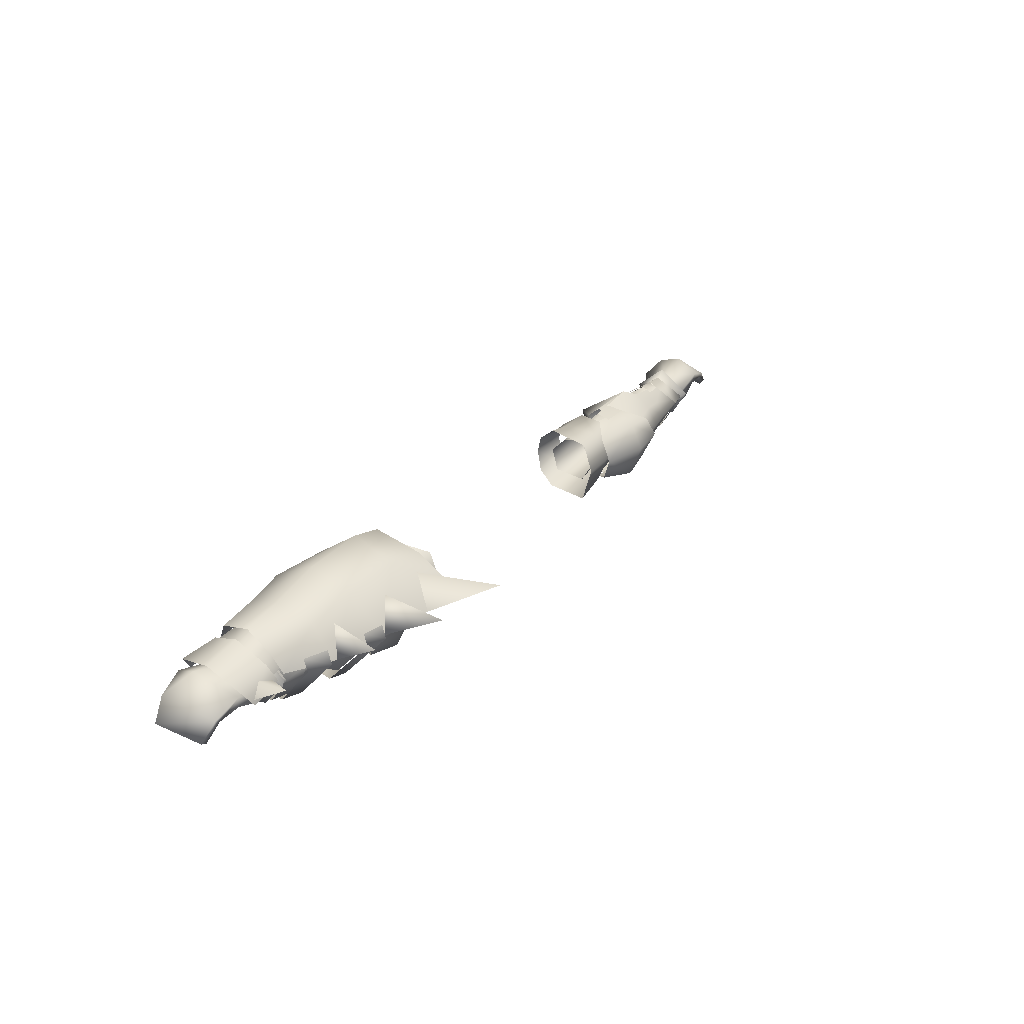
<metadata>
{"format":"obj","ext":"obj","renderer":"f3d","projection":"perspective","resolution":1024,"background":"white","views":[{"elev":29.6,"azim":125.1,"up":"+Y"}]}
</metadata>
<code>
g mesh00
v -46.13 41.59 -0.9904
v -45.11 36.12 -6.973
v -49.21 36.19 -6.866
v -46.05 30.76 -1.357
v -41.35 36.03 3.218
v -31.32 39.64 -0.2072
v -46.13 41.59 -0.9904
v -31.32 40.43 -4.057
v -45.11 36.12 -6.973
v -31.32 35.87 -7.337
v -46.05 30.76 -1.357
v -31.32 31.41 -4.737
v -31.32 31.85 1.702
v -46.05 30.76 -1.357
v -41.35 36.03 3.218
v -48 36.49 2.826
v -46.13 41.59 -0.9904
v -48 36.49 2.826
v -41.35 36.03 3.218
v -41.35 36.03 3.218
v -46.05 30.76 -1.357
v -31.32 31.85 1.702
f 1 2 3
f 3 2 4
f 5 6 7
f 7 6 8
f 7 8 9
f 9 8 10
f 9 10 11
f 11 10 12
f 11 12 13
f 14 15 16
f 17 18 19
f 20 21 22
v -68.36 36.94 2.387
v -69.81 33.19 0.7094
v -68.47 33.35 0.5337
v -69.63 37.03 2.491
v -73.42 32.46 3.887
v -69.81 33.19 0.7094
v -70.07 33.27 -4.219
v -68.77 33.3 -4.039
v -68.47 33.35 0.5337
v -69.29 42.16 -1.676
v -69.84 37.49 -7.819
v -68.75 40.44 -1.747
v -69.07 36.58 -5.888
v -66.38 33.03 -4.235
v -69.69 32.11 -4.79
v -69.84 37.49 -7.819
v -65.19 32.99 0.2992
v -69.1 31.97 1.338
v -66.38 33.03 -4.235
v -69.69 32.11 -4.79
v -69.63 37.03 2.491
v -68.75 40.44 -1.747
v -70.3 40.4 -1.878
v -69.29 42.16 -1.676
v -69.01 36.95 4.107
v -66.99 40.38 -1.92
v -69.29 42.16 -1.676
v -68.75 40.44 -1.747
v -69.01 36.95 4.107
v -68.47 33.35 0.5337
v -68.77 33.3 -4.039
v -69.69 32.11 -4.79
v -69.07 36.58 -5.888
v -69.84 37.49 -7.819
v -69.1 31.97 1.338
v -65.19 32.99 0.2992
v -66.71 36.92 2.324
v -70.3 40.4 -1.878
v -70.52 36.65 -5.803
v -77.58 38.89 -5.654
v -73.42 32.46 3.887
v -69.63 37.03 2.491
v -74.14 37.24 5.485
v -69.29 42.16 -1.676
v -66.99 40.38 -1.92
v -69.84 37.49 -7.819
v -66.67 36.33 -6.299
v -66.38 33.03 -4.235
v -69.81 33.19 0.7094
v -68.36 36.94 2.387
v -69.1 31.97 1.338
v -74.14 37.24 5.485
v -69.63 37.03 2.491
v -78.36 39.7 3.853
v -70.3 40.4 -1.878
v -79.03 40.83 -0.4633
v -77.58 38.89 -5.654
v -70.3 40.4 -1.878
v -68.75 40.44 -1.747
v -69.07 36.58 -5.888
v -70.52 36.65 -5.803
v -73.42 32.46 3.887
v -77.33 32.54 3.131
v -69.81 33.19 0.7094
v -75.77 35.83 -0.281
v -70.07 33.27 -4.219
v -72.76 34.83 -5.913
v -70.52 36.65 -5.803
v -77.27 36.86 -5.365
v -77.58 38.89 -5.654
f 23 24 25
f 26 27 28
f 29 30 31
f 32 33 34
f 34 33 35
f 36 37 38
f 39 40 41
f 41 40 42
f 24 23 43
f 43 23 44
f 43 44 45
f 46 47 48
f 49 50 51
f 52 53 54
f 54 53 55
f 54 55 56
f 57 58 47
f 47 58 59
f 47 59 48
f 60 61 62
f 63 64 65
f 66 67 68
f 68 67 69
f 68 69 70
f 71 29 31
f 50 72 51
f 51 72 52
f 51 52 73
f 73 52 54
f 74 75 76
f 76 75 77
f 76 77 78
f 78 77 79
f 80 81 82
f 30 29 82
f 82 29 83
f 82 83 80
f 84 85 86
f 86 85 87
f 86 87 88
f 88 87 89
f 88 89 90
f 90 89 91
f 90 91 92
v -58 33.32 -7.369
v -67.48 32.63 -4.451
v -68.01 36.68 -6.925
v -50.35 28.78 -4.811
v -53.92 31.13 -4.722
v -52.75 36.67 -7.835
v -57.84 39.82 -7.177
v -65.92 40.17 -3.365
v -53.86 42.65 -4.185
v -50.66 43.84 -2.26
v -43.33 42.4 -1.044
v -44.48 36.38 -9.402
v -53.74 36.64 -9.758
v -58.56 36.71 -8.677
v -52.9 40.71 -7.968
v -53.42 30.48 -5.422
v -52.4 32.48 -8.256
v -50.28 28.05 -4.812
v -40.86 30.63 -11.04
v -41.45 36.97 -13.17
v -32.73 36.73 -10.61
v -33.78 31.9 -8.746
v -37.48 29.59 -4.907
v -44.6 29.52 -5.268
v -39.35 42.79 -6.078
v -44.57 42.89 -6.045
v -39.42 43.4 -3.182
v -44.27 43.3 -2.907
v -44.41 29.63 -3
v -44.42 29.38 -6.256
v -39.68 29.24 -3.176
v -39.5 29.56 -6.227
v -53.7 42.2 -2.128
v -52.75 36.67 -7.835
v -66.99 40.38 -1.92
v -33.33 40.8 -8.387
v -41.49 41.84 -10.81
v -37.68 42.73 -4.756
v -50.82 44.06 -2.544
v -44.21 43.19 -2.563
v -44.74 40.52 -10.02
v -58.64 30.86 -4.54
v -62 31.06 -4.288
v -58.98 31.9 -6.211
v -62.1 32.08 -5.684
v -61.9 41.96 -2.694
v -58.63 42.36 -2.841
v -62.07 41.15 -4.477
v -58.97 41.25 -4.737
v -49.38 36.93 -11.9
v -47.41 41.21 -10.67
v -44.75 42.82 -5.048
v -53.82 31.17 0.7956
v -50.21 29.15 2.592
v -53.59 37.07 4.282
v -49.73 37.19 7.259
v -53.7 42.2 -2.128
v -66.99 40.38 -1.92
v -53.59 37.07 4.282
v -66.71 36.92 2.324
v -53.82 31.17 0.7956
v -65.19 32.99 0.2992
v -53.92 31.13 -4.722
v -66.38 33.03 -4.235
v -66.67 36.33 -6.299
v -58.63 42.36 -2.841
v -61.9 41.96 -2.694
v -58.04 37.53 4.148
v -61.49 37.4 3.599
v -58.04 31.17 0.8164
v -61.59 31.64 0.4732
v -58.64 30.86 -4.54
v -62 31.06 -4.288
v -46.95 31.37 -9.914
v -44.24 36.81 -12.11
v -43.92 33.06 -9.379
v -44.22 30.14 -4.95
v -45.87 38.68 3.095
v -46.03 33.85 3.3
v -43.25 29.89 -1.425
v -53.7 42.2 -2.128
f 93 94 95
f 96 97 98
f 99 100 101
f 102 103 104
f 105 106 107
f 107 106 99
f 107 99 101
f 94 93 108
f 108 93 109
f 108 109 110
f 111 112 113
f 113 114 111
f 111 114 115
f 111 115 116
f 117 118 119
f 119 118 120
f 121 122 123
f 123 122 124
f 125 126 127
f 128 129 130
f 131 132 133
f 134 135 136
f 136 135 137
f 138 139 140
f 140 139 141
f 142 143 129
f 129 143 144
f 129 144 130
f 97 96 145
f 145 96 146
f 145 146 147
f 147 146 148
f 147 148 102
f 149 150 151
f 151 150 152
f 151 152 153
f 153 152 154
f 153 154 155
f 155 154 156
f 155 156 126
f 126 156 157
f 126 157 127
f 100 99 95
f 95 99 106
f 95 106 93
f 93 106 105
f 93 105 109
f 158 159 160
f 160 159 161
f 160 161 162
f 162 161 163
f 162 163 164
f 164 163 165
f 128 113 129
f 129 113 112
f 129 112 142
f 142 112 111
f 142 111 166
f 166 111 116
f 101 131 107
f 107 131 133
f 107 133 105
f 105 133 167
f 105 167 109
f 109 167 168
f 109 168 110
f 110 168 169
f 103 102 170
f 170 102 148
f 170 148 171
f 171 148 146
f 171 146 172
f 172 146 96
f 172 96 104
f 104 96 98
f 104 98 102
f 102 98 173
f 102 173 147
v 31.32 35.87 -7.337
v 46.05 30.76 -1.357
v 31.32 31.41 -4.737
v 46.05 30.76 -1.357
v 44.67 36.11 -6.985
v 49.21 36.19 -6.866
v 46.13 41.59 -0.9904
v 46.05 30.76 -1.357
v 31.32 35.87 -7.337
v 44.67 36.11 -6.985
v 31.32 40.43 -4.057
v 31.32 39.64 -0.2072
v 41.35 36.03 3.218
v 41.35 36.03 3.218
v 48 36.49 2.826
v 46.13 41.59 -0.9904
v 48 36.49 2.826
v 41.35 36.03 3.218
v 46.05 30.76 -1.357
v 31.32 31.85 1.702
v 31.32 31.85 1.702
v 31.32 31.41 -4.737
v 46.05 30.76 -1.357
f 174 175 176
f 177 178 179
f 179 178 180
f 181 182 183
f 183 182 184
f 183 184 180
f 180 184 185
f 180 185 186
f 187 188 189
f 190 191 192
f 192 191 193
f 194 195 196
v 73.12 34.83 -6.328
v 70.52 36.65 -5.803
v 77.29 36.86 -5.853
v 79.38 40.25 5.53
v 69.09 36.89 3.823
v 74.47 36.42 5.615
v 73.84 40.8 -14.06
v 76.27 38.04 -8.63
v 71.2 39.16 -8.414
v 65.43 33.03 -4.379
v 69.82 32.17 -4.928
v 65.19 32.99 0.2992
v 70.46 30.48 2.285
v 65.42 36.93 2.331
v 69.63 37.03 2.491
v 69.81 33.19 0.7094
v 76.16 31.31 4.516
v 69.36 36.72 6.476
v 69.99 42.74 -1.687
v 65.42 36.93 2.331
v 76.16 31.31 4.516
v 76.59 33.38 6.081
v 69.63 37.03 2.491
v 68.77 33.3 -4.039
v 69.07 36.58 -5.888
v 70.52 36.65 -5.803
v 70.46 30.48 2.285
v 69.82 32.17 -4.928
v 69.24 36.99 -8.926
v 65.43 33.03 -4.379
v 71.2 39.16 -8.414
v 74.16 40.46 -7.943
v 73.84 40.8 -14.06
v 76.27 38.04 -8.63
v 71.96 39.35 -8.267
v 68.32 40.08 -7.889
v 72.43 41.59 -7.058
v 68.38 43.59 -6.881
v 73.05 43.83 -1.504
v 79.1 43.64 -1.187
v 78.63 40.68 -7.843
v 71.61 42.23 -7.641
v 76.42 37.15 -9.073
v 70.13 38.59 -8.698
v 70.96 42.72 4.631
v 69.53 38.91 6.268
v 75.01 37.81 7.158
v 77.84 41.54 6.04
v 72.15 45.35 -1.617
v 74.47 36.42 5.615
v 69.09 36.89 3.823
v 73.37 33.65 7.029
v 69.28 34.36 4.225
v 74.3 31.01 3.182
v 69.86 32.15 1.437
v 78.41 39.28 -7.374
v 77.29 36.1 -5.994
v 68.62 37.13 -7.551
v 73.13 35.03 -6.771
v 68.83 33.13 -4.494
v 70.52 36.65 -5.803
v 73.12 34.83 -6.328
v 70.34 33.58 -5.001
v 75.77 35.83 -0.281
v 69.81 33.19 0.7094
v 77.33 32.54 3.131
v 76.16 31.31 4.516
v 70.34 33.58 -5.001
v 69.81 33.19 0.7094
v 68.55 33.3 0.3158
v 69.63 37.03 2.491
v 68.62 36.84 2.404
v 65.43 33.03 -4.379
v 65.87 36.62 -6.255
v 69.24 36.99 -8.926
v 69.99 42.74 -1.687
v 70.46 30.48 2.285
v 69.36 36.72 6.476
v 65.42 36.93 2.331
v 68.38 43.59 -6.881
v 67.93 45.54 -1.966
v 73.05 43.83 -1.504
v 66.83 43.54 3.252
v 71.98 42.2 4.5
v 66.99 40 4.921
v 70.33 38.96 5.772
v 69.09 36.89 3.823
v 79.38 40.25 5.53
v 68.95 39.35 1.626
v 79.43 41.49 1.873
v 69.54 40.56 -3.464
v 78.41 39.28 -7.374
v 68.62 37.13 -7.551
f 197 198 199
f 200 201 202
f 203 204 205
f 206 207 208
f 208 207 209
f 208 209 210
f 211 212 213
f 214 215 216
f 217 218 219
f 220 221 222
f 223 224 225
f 225 224 226
f 227 228 229
f 229 228 230
f 231 232 233
f 233 232 234
f 233 234 235
f 236 237 238
f 238 237 239
f 238 239 240
f 241 242 243
f 243 244 241
f 241 244 236
f 241 236 245
f 245 236 238
f 246 247 248
f 248 247 249
f 248 249 250
f 250 249 251
f 252 253 254
f 254 253 255
f 254 255 256
f 257 258 259
f 259 258 260
f 259 260 261
f 261 260 262
f 261 262 263
f 222 264 220
f 220 264 265
f 220 265 266
f 266 265 267
f 266 267 268
f 269 270 271
f 271 270 272
f 271 272 273
f 273 272 274
f 273 274 275
f 276 277 278
f 278 277 279
f 278 279 280
f 280 279 281
f 280 281 282
f 283 284 285
f 285 284 286
f 285 286 287
f 287 286 288
f 287 288 289
v 44.57 42.89 -6.045
v 39.42 43.4 -3.182
v 44.27 43.3 -2.907
v 44.42 29.44 -6.256
v 39.68 29.37 -3.176
v 39.5 29.69 -6.227
v 37.08 45.23 -13.35
v 30.5 44.11 -27.16
v 32.01 41.89 -16.33
v 41.49 41.84 -10.81
v 32.73 36.73 -10.61
v 33.33 40.8 -8.387
v 47.41 41.21 -10.67
v 49.38 36.93 -11.9
v 30.5 44.11 -27.16
v 39.95 39.92 -17.77
v 32.01 41.89 -16.33
v 44.69 29.73 -5.194
v 37.48 29.59 -4.907
v 40.86 30.63 -11.04
v 53.59 37.07 4.282
v 65.42 36.93 2.331
v 53.7 42.2 -2.128
v 69.99 42.74 -1.687
v 39.35 42.79 -6.078
v 44.41 29.3 -3
v 33.78 31.9 -8.746
v 41.45 36.97 -13.17
v 44.21 43.19 -2.563
v 50.86 43.87 -3.613
v 44.24 36.81 -12.11
v 37.68 42.73 -4.756
v 44.75 42.82 -5.048
v 69.99 42.74 -1.687
v 65.87 36.62 -6.255
v 53.7 42.2 -2.128
v 53.7 42.2 -2.128
v 50.66 43.84 -2.26
v 53.59 37.07 4.282
v 49.25 37.09 5.899
v 49.18 28.91 2.272
v 67.78 37.15 -7.555
v 67.45 32.58 -4.89
v 53.74 36.64 -9.758
v 54.17 30.49 -5.158
v 50.36 27.89 -4.75
v 50.63 39.57 -16.7
v 54.59 39.66 -15.73
v 49.95 27.5 -6.074
v 53.99 28.5 -5.817
v 61.85 41.85 -12.96
v 66.07 41.72 -11.2
v 62.07 39.42 -13.95
v 66.2 39.33 -12.06
v 48.81 40.17 8.803
v 49.3 28.66 3.023
v 52.87 39.91 8.84
v 53.33 29.76 2.713
v 50.43 41.96 -15.79
v 54.53 42.02 -14.99
v 50.63 39.57 -16.7
v 54.59 39.66 -15.73
v 53.33 29.76 2.713
v 49.3 28.66 3.023
v 53.99 28.5 -5.817
v 49.95 27.5 -6.074
v 62.07 39.42 -13.95
v 66.2 39.33 -12.06
v 61.4 29.79 -5.781
v 65.7 30.39 -4.913
v 60.02 41.11 6.601
v 60.68 30.56 2.488
v 64.17 40.81 6.247
v 64.91 30.84 2.446
v 65.7 30.39 -4.913
v 64.91 30.84 2.446
v 61.4 29.79 -5.781
v 60.68 30.56 2.488
v 50.23 39.95 -16.15
v 43.69 39.89 -17.14
v 47.18 45.33 -26.75
v 46.66 45.5 -13.65
v 54.72 39.96 -15.08
v 58.04 44.84 -11.27
v 58.94 43.54 -21.36
v 60.66 39.67 -13.94
v 54.72 39.96 -15.08
v 39.95 39.92 -17.77
v 41.41 38.72 9.146
v 51.26 38.41 10.03
v 52.43 45.17 6.906
v 39.95 39.92 -17.77
v 41.06 48.28 -10.68
v 50.19 39.95 -16.09
v 49.06 36.88 -9.976
v 53.63 36.68 -8.784
v 50.35 28.78 -4.811
v 54.01 31.13 -4.902
v 53.82 31.17 0.7956
v 46.95 31.37 -9.914
v 65.42 36.93 2.331
v 53.59 37.07 4.282
v 65.19 32.99 0.2992
v 53.82 31.17 0.7956
v 65.43 33.03 -4.379
v 54.01 31.13 -4.902
v 53.63 36.68 -8.784
v 68.13 41.01 -3.502
v 44.11 29.79 -5.142
v 61.34 39.66 -13.83
v 52.87 47.88 -10.88
v 53.33 50.95 -2.819
v 40.66 50.93 -2.139
v 40.83 44.97 6.004
v 59.75 40.78 6.912
v 68.27 40.46 6.262
v 60.36 45.28 4.834
v 69.47 44.64 3.893
v 62.5 48.07 -2.451
v 69.54 46.13 -1.834
v 61.69 46.04 -9.683
v 70.4 43.79 -7.627
v 69.28 39.69 -9.316
v 32.01 41.89 -16.33
v 32.85 46.38 -10.5
v 34 48.96 -1.685
v 44.48 36.38 -9.402
v 43.25 29.89 -1.425
v 46.03 33.85 3.3
v 45.87 38.68 3.095
v 43.33 42.4 -1.044
f 290 291 292
f 293 294 295
f 296 297 298
f 299 300 301
f 299 302 303
f 304 305 306
f 307 308 309
f 310 311 312
f 312 311 313
f 291 290 314
f 294 293 315
f 308 316 309
f 309 316 300
f 309 300 317
f 318 319 320
f 301 321 299
f 299 321 322
f 299 322 302
f 323 324 325
f 326 327 328
f 328 327 329
f 328 329 330
f 331 332 333
f 333 332 334
f 333 334 335
f 336 337 338
f 338 337 339
f 340 341 342
f 342 341 343
f 344 345 346
f 346 345 347
f 348 349 350
f 350 349 351
f 352 353 354
f 354 353 355
f 356 357 358
f 358 357 359
f 360 361 362
f 362 361 363
f 364 365 366
f 366 365 367
f 368 369 370
f 370 369 371
f 370 371 368
f 372 373 374
f 374 373 375
f 374 375 376
f 297 296 377
f 378 379 380
f 381 382 383
f 384 385 386
f 386 385 387
f 386 387 330
f 330 387 388
f 330 388 328
f 300 299 317
f 317 299 303
f 317 303 309
f 309 303 389
f 309 389 307
f 390 391 392
f 392 391 393
f 392 393 394
f 394 393 395
f 394 395 324
f 324 395 396
f 324 396 325
f 397 331 319
f 319 331 333
f 319 333 320
f 320 333 335
f 320 335 398
f 399 383 400
f 400 383 382
f 400 382 401
f 401 382 402
f 401 402 380
f 380 402 403
f 380 403 378
f 404 405 406
f 406 405 407
f 406 407 408
f 408 407 409
f 408 409 410
f 410 409 411
f 410 411 412
f 381 413 382
f 382 413 414
f 382 414 402
f 402 414 415
f 402 415 403
f 412 399 410
f 410 399 400
f 410 400 408
f 408 400 401
f 408 401 406
f 406 401 380
f 406 380 404
f 404 380 379
f 326 385 327
f 327 385 384
f 327 384 416
f 416 384 386
f 416 386 417
f 417 386 330
f 417 330 418
f 418 330 329
f 418 329 419
f 419 329 327
f 419 327 420
f 420 327 416
v -86.07 35.2 2.557
v -81.87 37.36 -5.057
v -84.7 34.36 -4.259
v -80.82 35.95 -4.794
v -83.32 33.61 -4.028
v -84.7 34.36 -4.259
v -77.58 38.89 -5.654
v -77.27 36.86 -5.365
v -81.87 37.36 -5.057
v -75.77 35.83 -0.281
v -72.76 34.83 -5.913
v -81.48 32.37 4.944
v -81.53 33.46 5.91
v -81.55 33.01 4.265
v -81.61 33.98 4.984
v -76.43 35.9 4.657
v -76.43 35.9 4.657
v -74.14 37.24 5.485
v -78.36 39.7 3.853
v -73.42 32.46 3.887
v -76.16 31.31 4.516
v -77.33 32.54 3.131
v -73.42 32.46 3.887
v -76.59 33.38 6.081
v -76.16 31.31 4.516
v -81.53 33.46 5.91
v -81.48 32.37 4.944
v -83.56 37.71 3.116
v -82.54 36.27 3.838
v -79.01 37.58 4.23
v -81.61 33.98 4.984
v -76.43 35.9 4.657
v -74.14 37.24 5.485
v -82.54 36.27 3.838
v -85.15 34.51 3.13
v -86.07 35.2 2.557
v -84.7 34.36 -4.259
v -85.15 34.51 3.13
v -77.58 38.89 -5.654
v -79.03 40.83 -0.4633
v -79.01 37.58 4.23
v -81.48 32.37 4.944
f 421 422 423
f 424 425 426
f 427 428 429
f 429 428 424
f 429 424 426
f 430 428 431
f 432 433 434
f 434 433 435
f 434 435 436
f 437 438 439
f 440 441 442
f 443 444 445
f 445 444 446
f 445 446 447
f 448 449 450
f 451 446 452
f 452 446 444
f 452 444 453
f 453 444 443
f 454 455 425
f 425 455 456
f 425 456 457
f 422 421 448
f 448 421 458
f 448 458 449
f 459 422 460
f 460 422 448
f 460 448 439
f 439 448 450
f 439 450 437
f 425 424 454
f 454 424 428
f 454 428 461
f 461 428 430
f 461 430 436
f 436 430 442
f 436 442 434
f 434 442 441
f 434 441 462
v 33.94 35.94 5.284
v 29.55 35.84 5.626
v 29.08 31.83 4.533
v 33.22 41.9 -6.808
v 39.91 41.2 -4.91
v 39.47 36.12 -9.094
v 31.32 39.64 -0.2072
v 31.32 36.29 2.994
v 41.35 36.03 3.218
v 39.89 31.94 2.152
v 37.31 32.5 4.016
v 39.86 30.36 1.107
v 41.35 36.03 3.218
v 31.32 36.29 2.994
v 31.32 31.85 1.702
v 40.11 30.65 -4.889
v 34.08 30.41 -6.753
v 33.53 36.84 -9.566
v 33.84 39.33 4.141
v 37.01 36.06 5.18
v 33.9 32.41 4.461
v 33.95 30.28 0.9854
v 34.08 30.41 -6.753
v 40.11 30.65 -4.889
v 39.89 41.64 1.096
v 33.64 41.9 0.8611
v 29.04 39.57 4.617
v 26.76 29.7 -7.862
v 26.37 36.97 -10.13
v 26.54 42.53 -8.098
v 27.93 42.96 0.6871
v 39.99 39.88 2.336
v 37.14 39.76 4.026
v 27.94 29.61 0.9274
v 26.76 29.7 -7.862
f 463 464 465
f 466 467 468
f 469 470 471
f 472 473 474
f 475 476 477
f 478 479 468
f 468 479 480
f 468 480 466
f 464 463 481
f 482 483 473
f 473 483 484
f 473 484 474
f 474 484 485
f 474 485 486
f 467 466 487
f 487 466 488
f 487 488 481
f 481 488 489
f 481 489 464
f 479 490 480
f 480 490 491
f 480 491 466
f 466 491 492
f 466 492 488
f 488 492 493
f 488 493 489
f 494 487 495
f 495 487 481
f 495 481 482
f 482 481 463
f 482 463 483
f 483 463 465
f 483 465 484
f 484 465 496
f 484 496 485
f 485 496 497
v -31.32 31.85 1.702
v -31.32 36.29 2.994
v -41.35 36.03 3.218
v -41.35 36.03 3.218
v -31.32 36.29 2.994
v -31.32 39.64 -0.2072
v -34.08 30.41 -6.753
v -26.76 29.7 -7.862
v -27.94 29.61 0.9274
v -34.08 30.41 -6.753
v -40.11 30.65 -4.889
v -33.53 36.84 -9.566
v -33.95 30.28 0.9854
v -39.86 30.36 1.107
v -40.11 30.65 -4.889
v -37.31 32.5 4.016
v -33.94 35.94 5.284
v -37.01 36.06 5.18
v -37.14 39.76 4.026
v -39.89 41.64 1.096
v -39.99 39.88 2.336
v -33.84 39.33 4.141
v -29.04 39.57 4.617
v -33.64 41.9 0.8611
v -27.93 42.96 0.6871
v -26.54 42.53 -8.098
v -33.9 32.41 4.461
v -29.08 31.83 4.533
v -29.55 35.84 5.626
v -26.76 29.7 -7.862
v -26.37 36.97 -10.13
v -33.22 41.9 -6.808
v -39.89 31.94 2.152
v -29.55 35.84 5.626
v -39.91 41.2 -4.91
v -39.47 36.12 -9.094
f 498 499 500
f 501 502 503
f 504 505 506
f 507 508 509
f 510 511 512
f 513 514 515
f 515 514 516
f 517 518 516
f 519 520 521
f 521 520 522
f 521 522 523
f 512 504 510
f 510 504 506
f 510 506 524
f 524 506 525
f 524 525 526
f 527 507 528
f 528 507 509
f 528 509 523
f 523 509 529
f 523 529 521
f 526 514 524
f 524 514 513
f 524 513 510
f 510 513 530
f 510 530 511
f 531 520 514
f 514 520 519
f 514 519 516
f 516 519 521
f 516 521 517
f 517 521 529
f 517 529 532
f 532 529 509
f 532 509 533
f 533 509 508
v 83.32 33.61 -4.028
v 85.15 34.51 3.13
v 80.76 35.95 -5.571
v 82.54 36.27 3.838
v 79.01 37.58 4.23
v 76.59 33.38 6.081
v 76.16 31.31 4.516
v 81.53 33.46 5.91
v 81.48 32.37 4.944
v 73.12 34.83 -6.328
v 77.29 36.86 -5.853
v 75.77 35.83 -0.281
v 81.53 33.46 5.91
v 81.48 32.37 4.944
v 81.61 33.98 4.984
v 81.55 33.01 4.265
v 76.43 35.9 4.657
v 85.58 33.11 4.849
v 86.93 34.06 4.337
v 82.66 35.94 5.149
v 77.29 36.1 -5.994
v 78.41 39.28 -7.374
v 81.14 35 -5.17
v 83.41 36.93 -6.456
v 85.67 32.98 -5.052
v 84.18 32.14 -4.695
v 79.38 40.25 5.53
v 84.55 38.51 4.538
v 79.43 41.49 1.873
v 83.41 36.93 -6.456
v 78.41 39.28 -7.374
v 78.07 30.14 4.049
v 82.32 32.19 4.613
v 82.1 33.39 6.064
v 78.28 33.86 2.48
v 82.57 33.25 3.336
v 78.07 30.14 4.049
v 82.32 32.19 4.613
v 82.1 33.39 6.064
v 82.32 32.19 4.613
v 82.22 33.99 4.854
v 77.49 35.66 5.763
v 74.47 36.42 5.615
v 77.49 35.66 5.763
v 77.49 35.66 5.763
v 74.47 36.42 5.615
v 77.2 32.62 8.488
v 73.37 33.65 7.029
v 82.66 35.94 5.149
v 85.58 33.11 4.849
v 81.48 32.37 4.944
v 76.16 31.31 4.516
v 77.33 32.54 3.131
v 80.11 37.57 5.95
v 85.67 32.98 -5.052
v 85.67 32.98 -5.052
v 86.93 34.06 4.337
v 82.22 33.99 4.854
v 74.3 31.01 3.182
f 534 535 536
f 536 535 537
f 536 537 538
f 539 540 541
f 541 540 542
f 543 544 545
f 546 547 548
f 548 547 549
f 548 549 550
f 551 552 553
f 554 555 556
f 557 558 559
f 560 561 562
f 562 561 563
f 562 563 564
f 565 566 567
f 568 569 570
f 570 569 571
f 572 573 574
f 574 573 569
f 574 569 575
f 575 569 568
f 560 576 577
f 578 579 580
f 580 579 581
f 582 556 583
f 584 585 549
f 549 585 586
f 549 586 550
f 550 586 545
f 550 545 538
f 538 545 544
f 538 544 536
f 577 587 560
f 560 587 553
f 560 553 561
f 561 553 552
f 561 552 563
f 563 552 588
f 555 557 556
f 556 557 559
f 556 559 583
f 583 559 589
f 583 589 590
f 591 578 567
f 567 578 580
f 567 580 565
f 565 580 581
f 565 581 592
v 67.23 36.77 5.269
v 62.07 30.94 1.276
v 67.96 31.16 1.75
v 63.09 38.25 -9.262
v 62.41 43.37 -2.176
v 68.23 37.51 -8.837
v 67.84 43.17 -1.885
v 63.09 38.25 -9.262
v 68.23 37.51 -8.837
v 62.49 30.93 -5.655
v 68.44 32 -5.171
v 68.44 32 -5.171
v 67.96 31.16 1.75
v 62.49 30.93 -5.655
v 62.07 30.94 1.276
v 61.73 37.7 4.456
v 61.73 37.7 4.456
v 67.23 36.77 5.269
v 62.41 43.37 -2.176
v 67.84 43.17 -1.885
f 593 594 595
f 596 597 598
f 598 597 599
f 600 601 602
f 602 601 603
f 604 605 606
f 606 605 607
f 594 593 608
f 609 610 611
f 611 610 612
v -67.92 37.58 -7.545
v -63.01 31.34 -5.325
v -67.45 31.99 -4.792
v -63.69 37.85 -8.631
v -63.01 31.34 -5.325
v -62.41 31.61 1.373
v -67.45 31.99 -4.792
v -66.88 32.19 1.041
v -62.78 41.62 -2.379
v -66.93 41.09 -1.919
v -62.44 36.75 3.45
v -66.61 36.76 3.294
v -62.41 31.61 1.373
v -66.88 32.19 1.041
v -67.92 37.58 -7.545
v -66.93 41.09 -1.919
v -63.69 37.85 -8.631
v -62.78 41.62 -2.379
f 613 614 615
f 614 613 616
f 617 618 619
f 619 618 620
f 621 622 623
f 623 622 624
f 623 624 625
f 625 624 626
f 627 628 629
f 629 628 630

</code>
